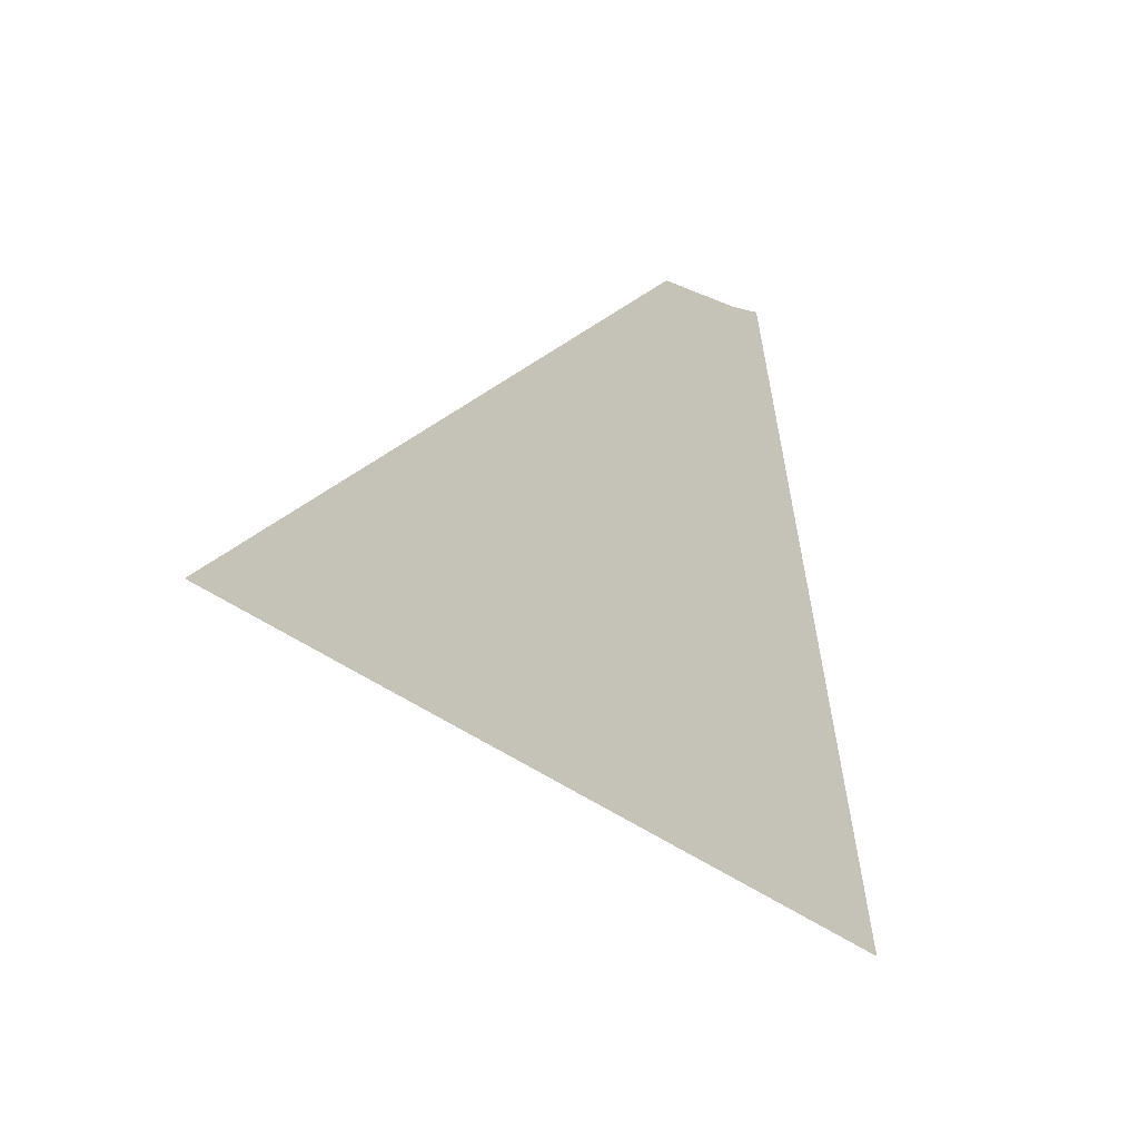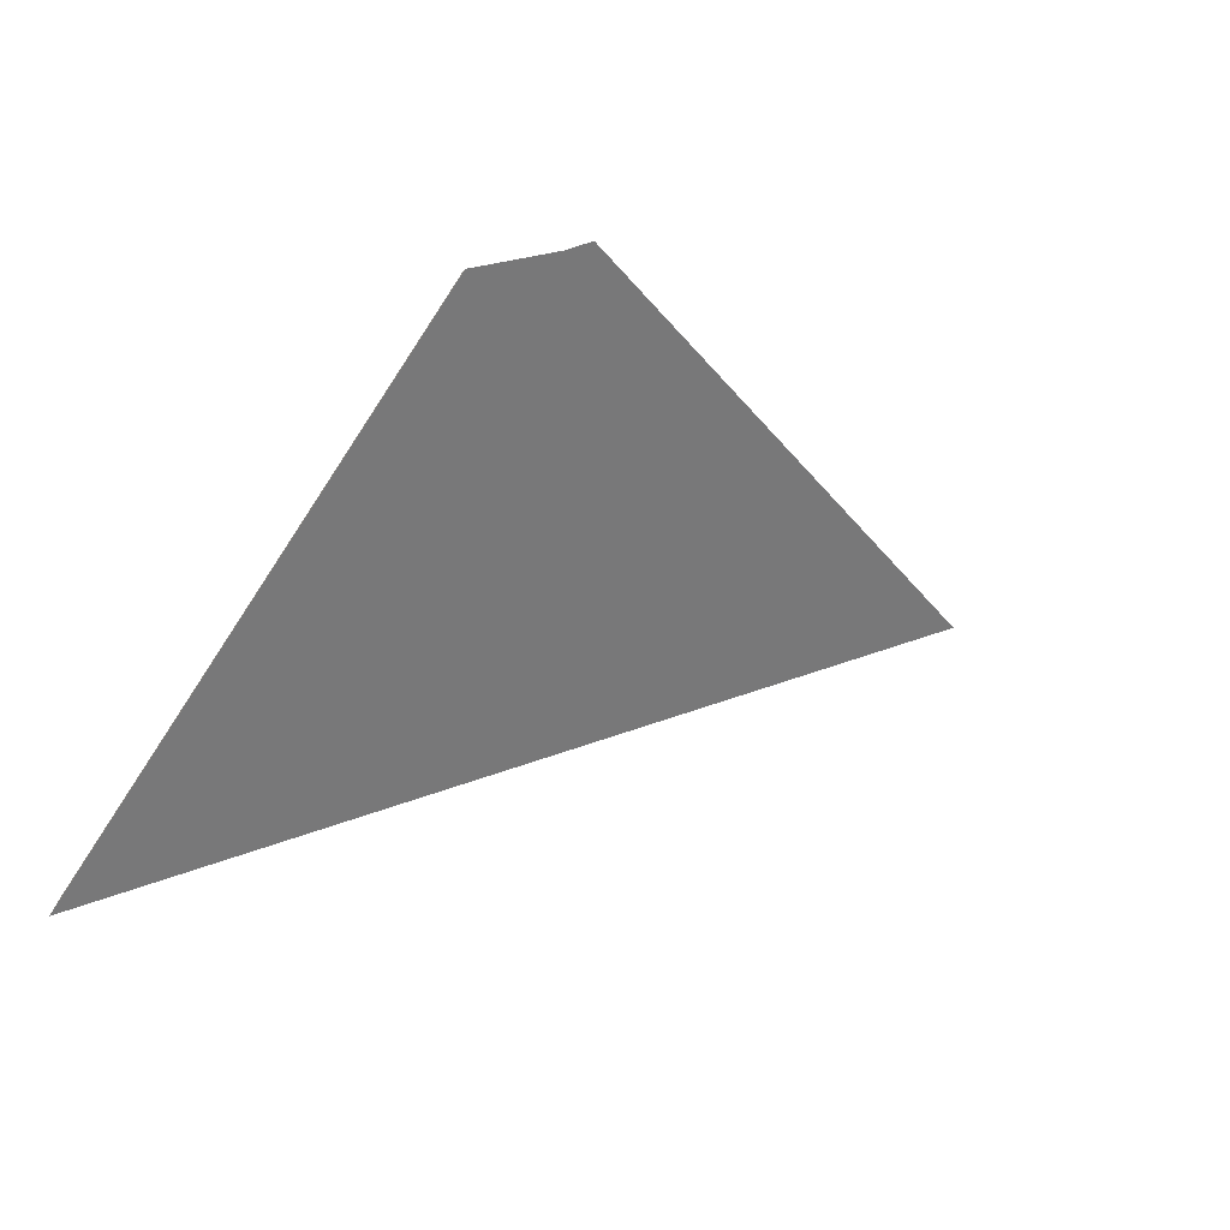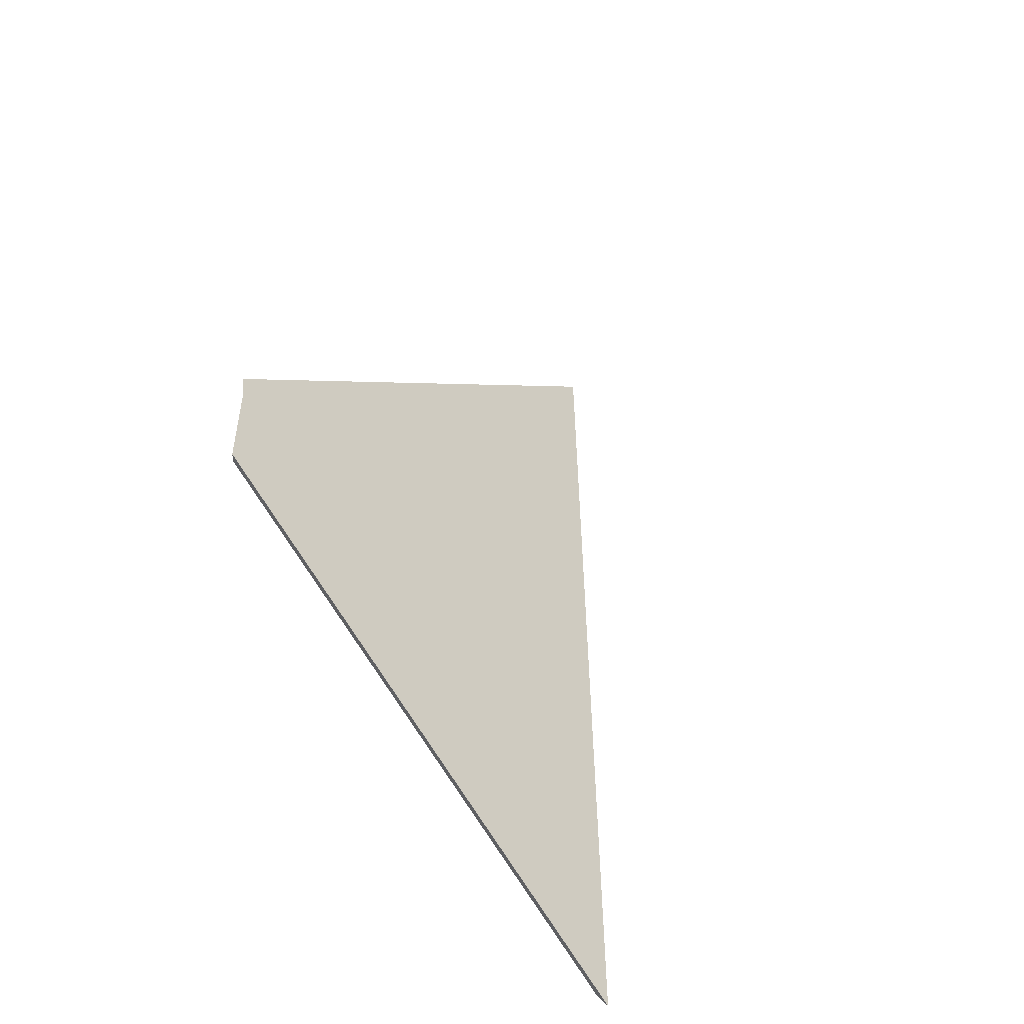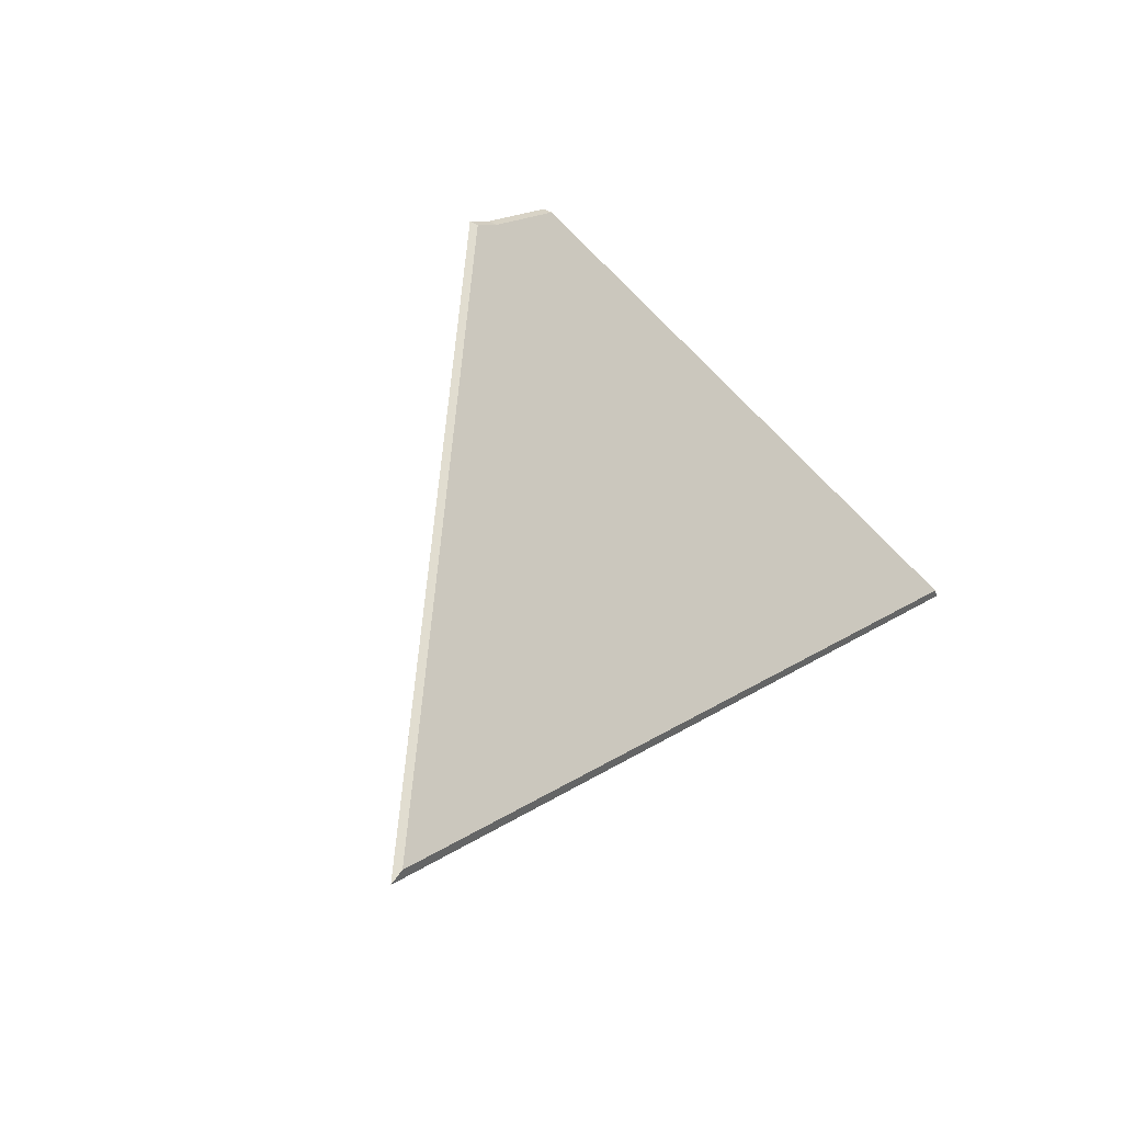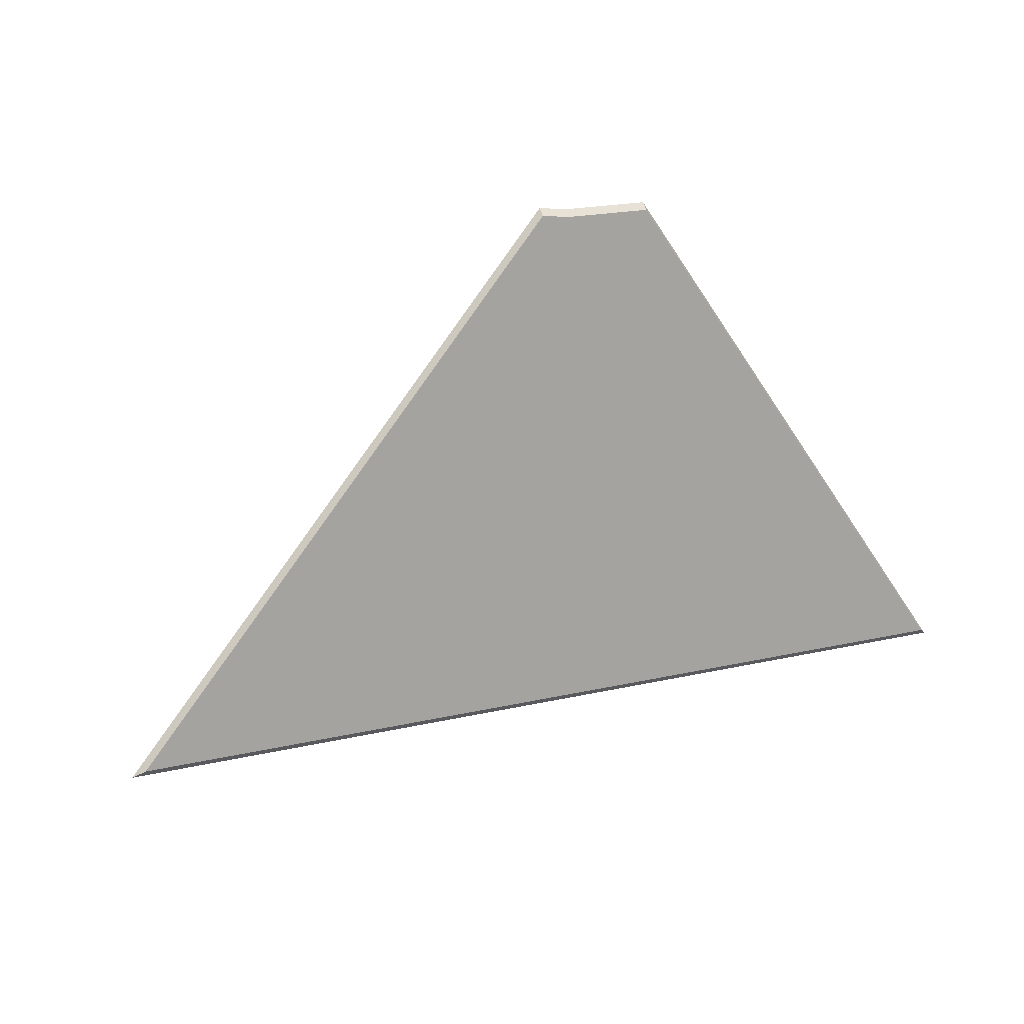
<metadata>
{"format":"obj","ext":"obj","renderer":"f3d","projection":"perspective","resolution":1024,"background":"white","views":[{"elev":32.2,"azim":-117.6,"up":"+Y"},{"elev":-15.2,"azim":158.2,"up":"+Z"},{"elev":42.8,"azim":110.3,"up":"+Y"},{"elev":42.2,"azim":-51.5,"up":"+Z"},{"elev":64.2,"azim":-19.0,"up":"+Z"}]}
</metadata>
<code>
v -0.01704 -0.04193 1.382
v -0.08154 0.05564 1.512
v -0.1049 0.05512 1.52
v -0.2547 -0.04193 1.474
v -0.1118 0.05566 1.523
v -0.08154 0.05827 1.512
v -0.08154 0.05564 1.512
v -0.01704 -0.04193 1.382
v -0.01529 -0.04193 1.379
v -0.1049 0.05775 1.52
v -0.1118 0.05829 1.523
v -0.01529 -0.04193 1.379
v -0.01704 -0.04193 1.382
v -0.2547 -0.04193 1.474
v -0.2586 -0.04193 1.472
v -0.2586 -0.04193 1.472
v -0.2547 -0.04193 1.474
v -0.1118 0.05566 1.523
v -0.1118 0.05829 1.523
v -0.2586 -0.04193 1.472
v -0.1118 0.05829 1.523
v -0.1049 0.05775 1.52
v -0.01529 -0.04193 1.379
v -0.08154 0.05827 1.512
f 1 2 3
f 1 3 4
f 4 3 5
f 6 7 8
f 6 8 9
f 10 3 2
f 10 2 6
f 11 5 3
f 11 3 10
f 12 13 14
f 12 14 15
f 16 17 18
f 16 18 19
f 20 21 22
f 20 22 23
f 23 22 24

</code>
